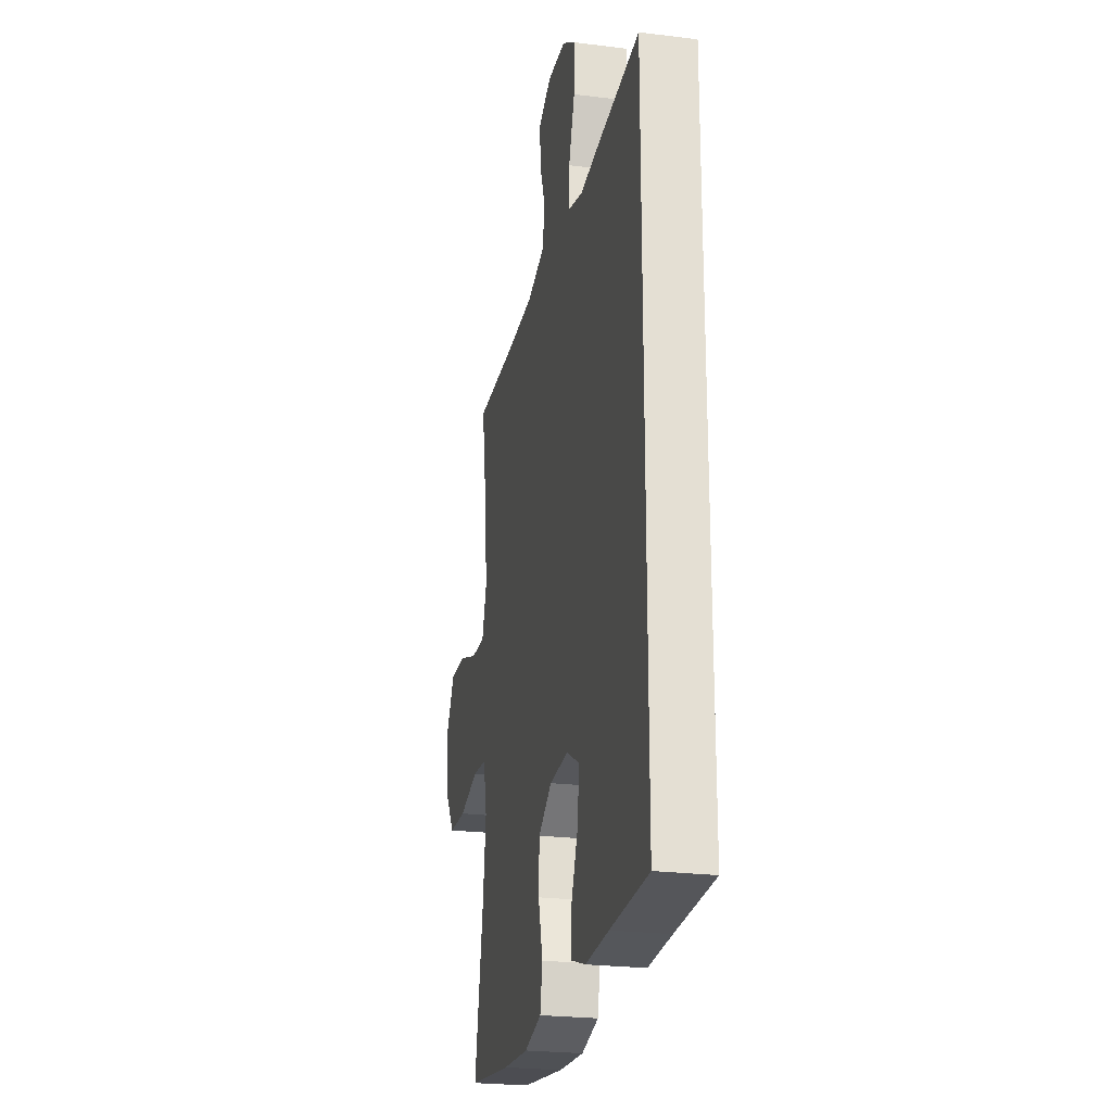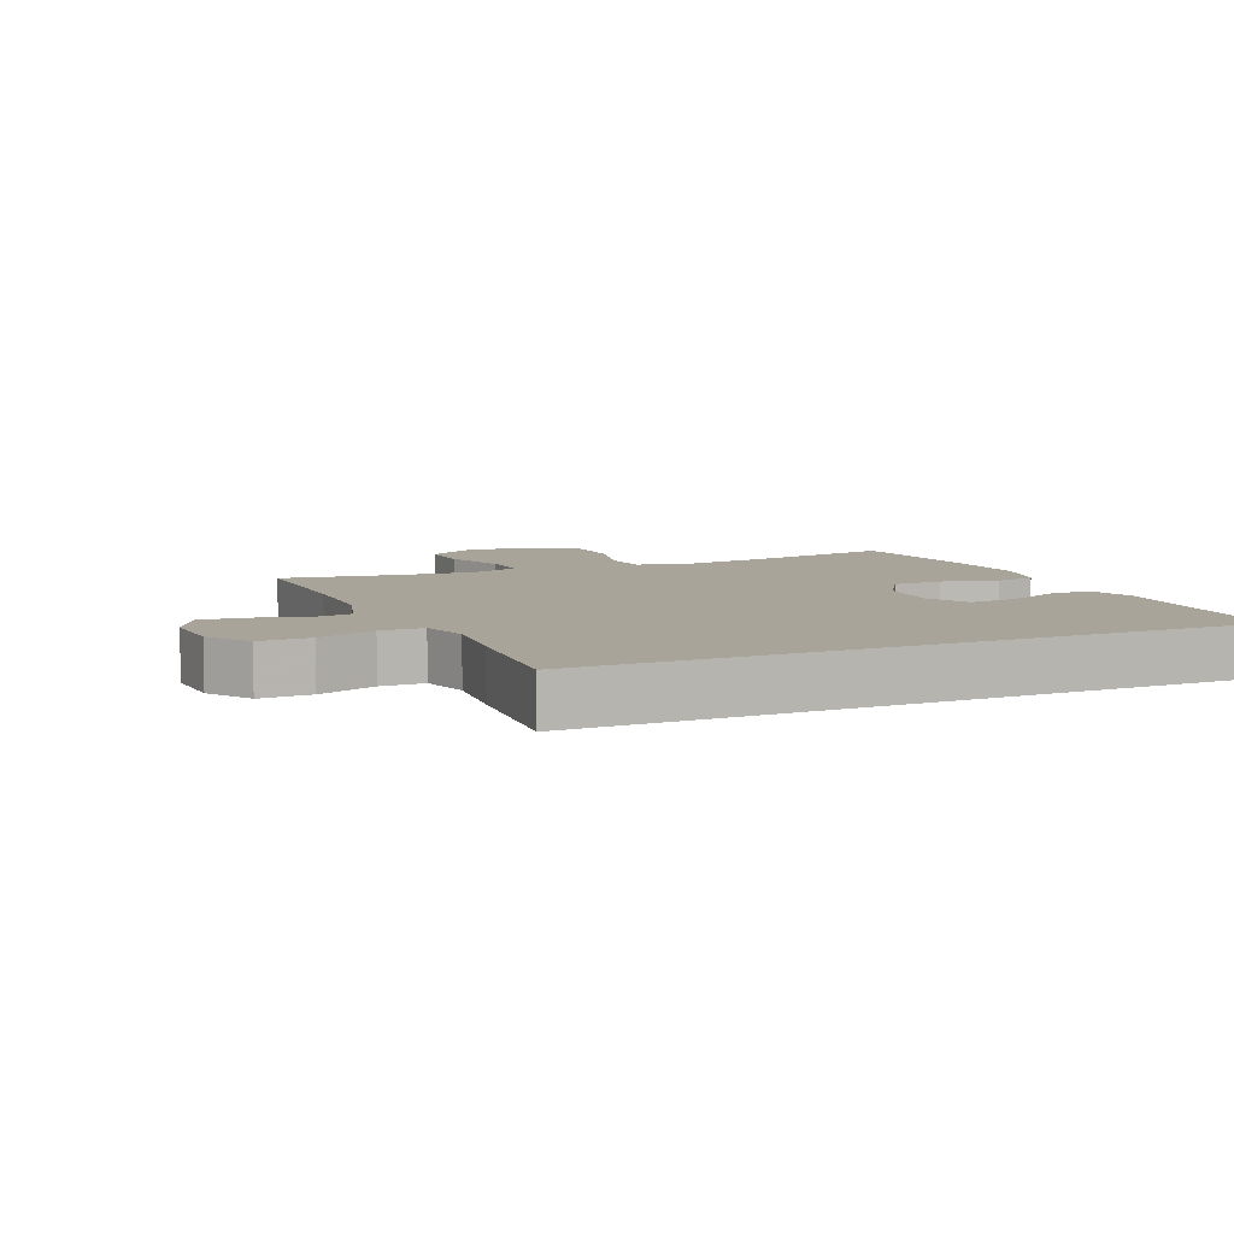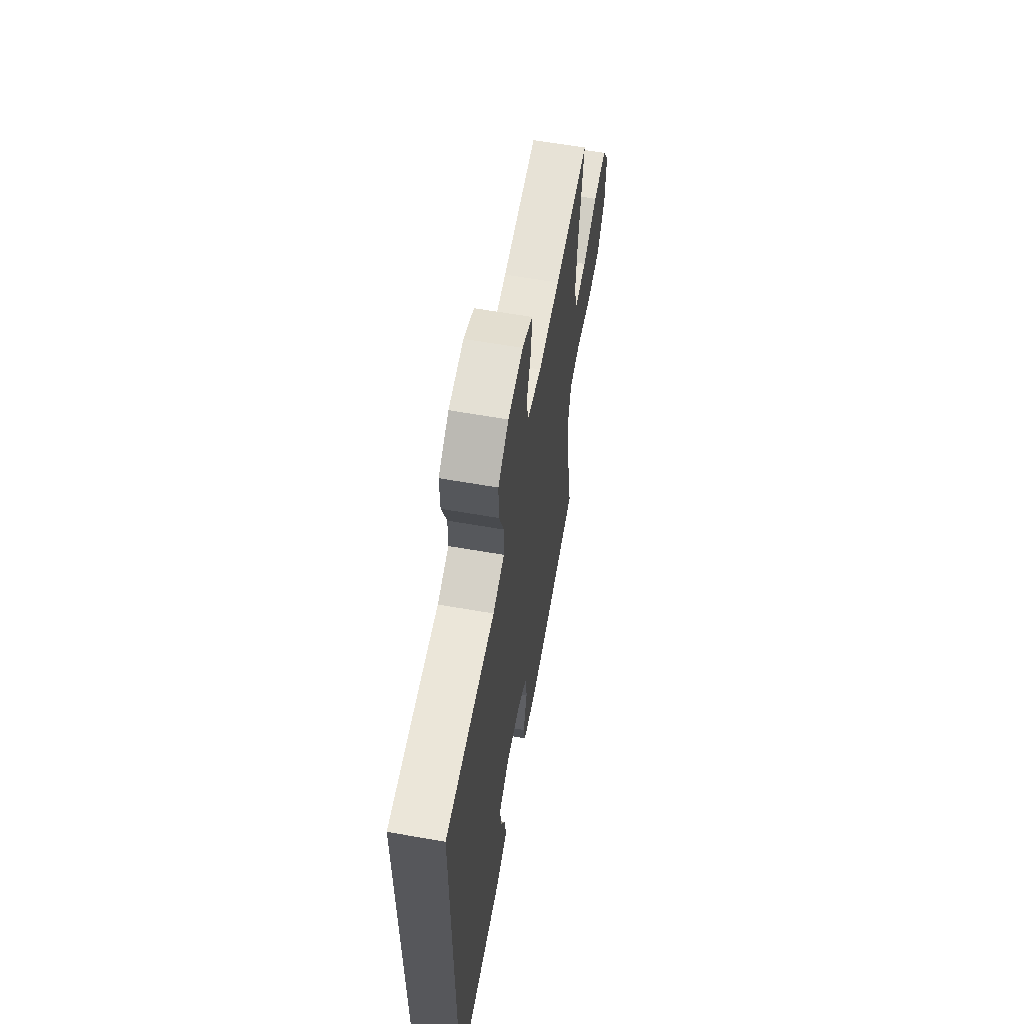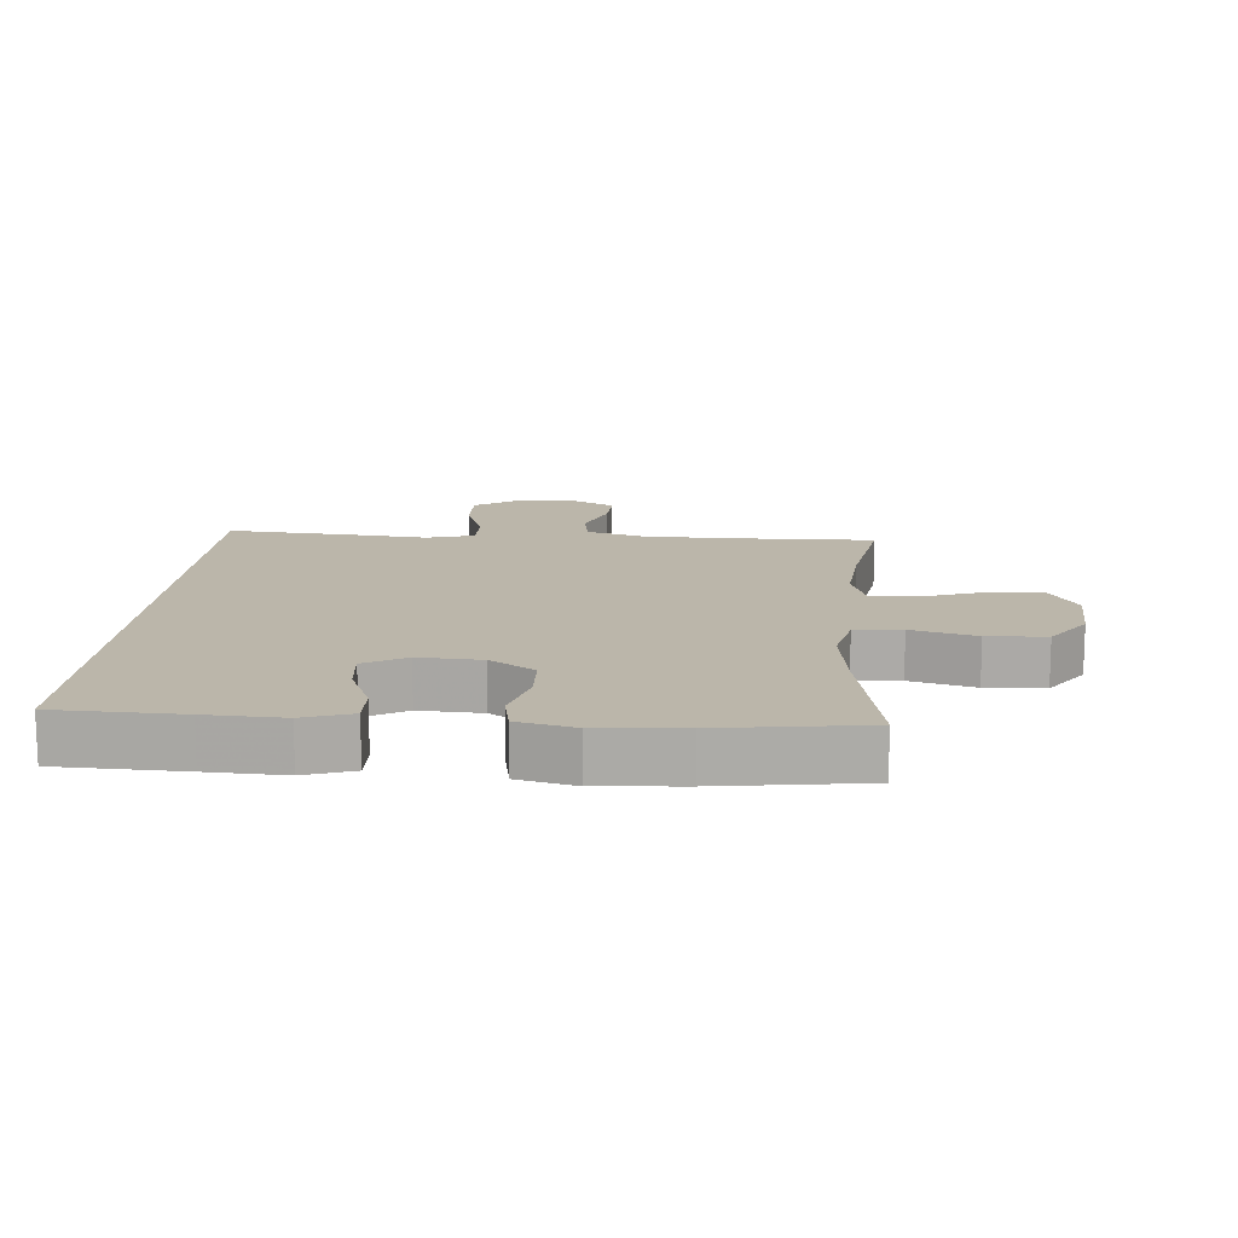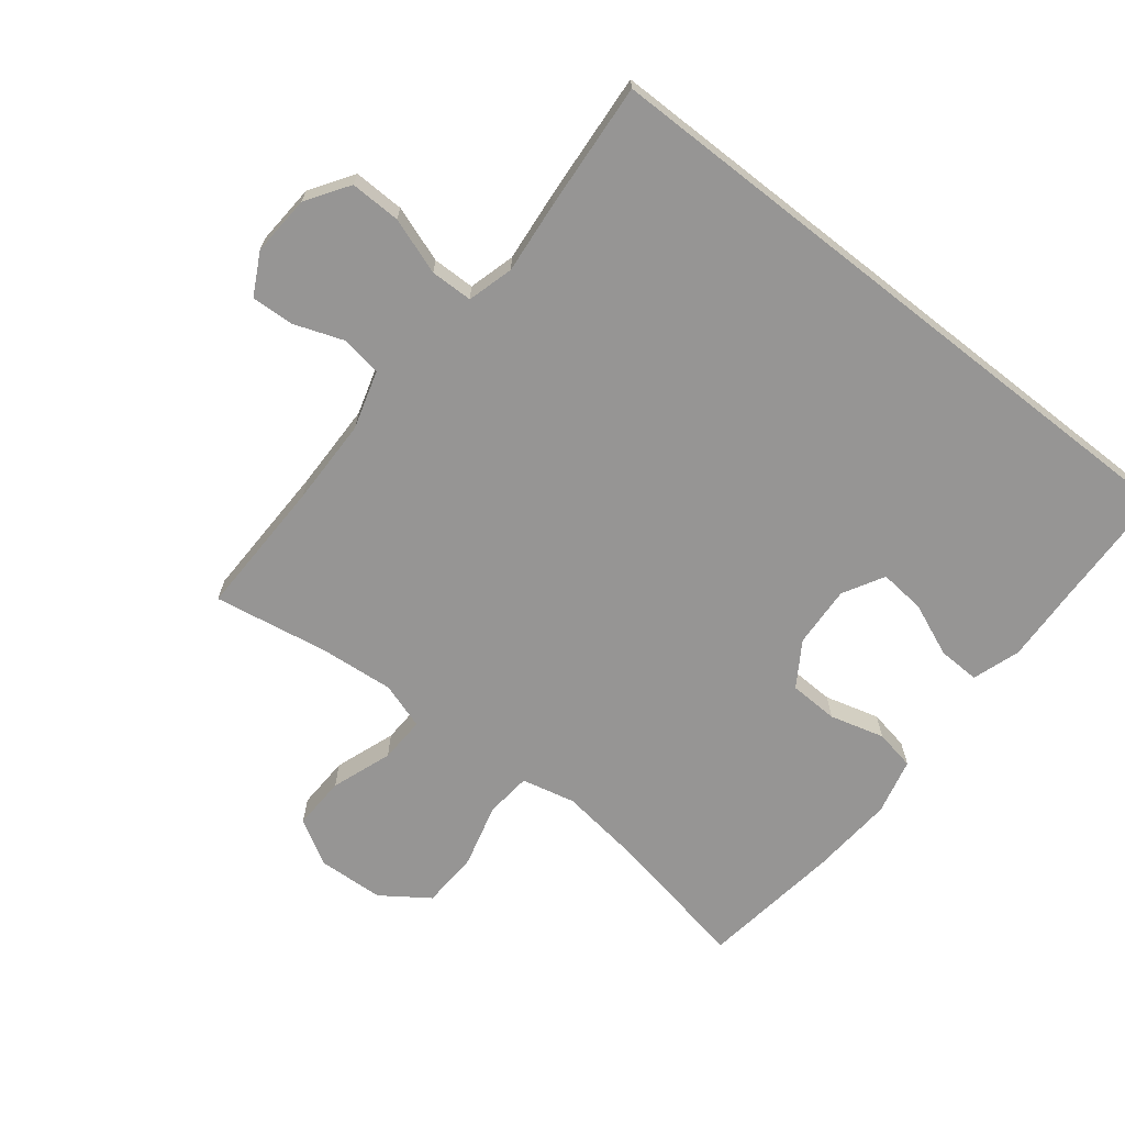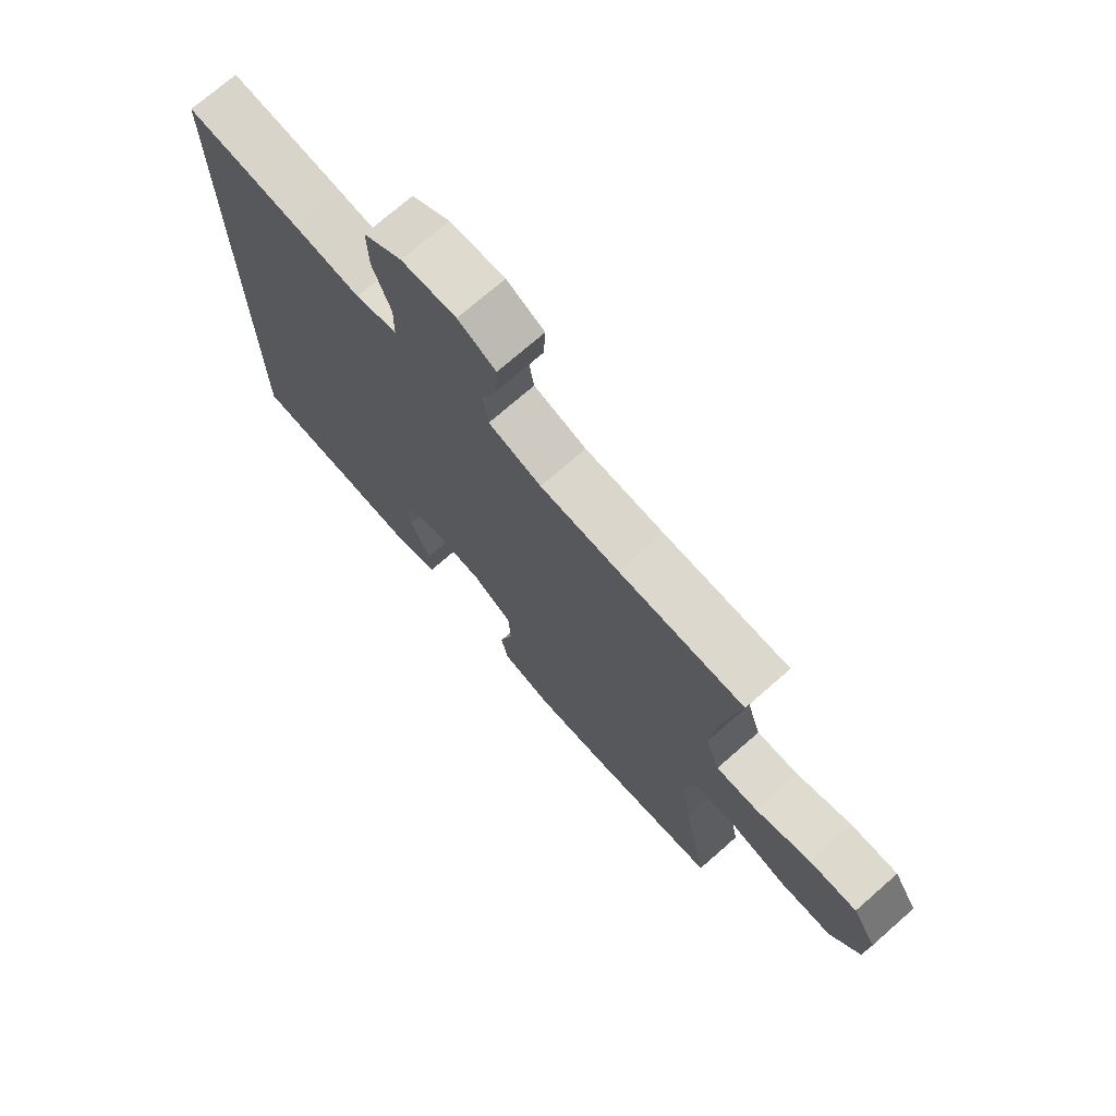
<metadata>
{"format":"obj","ext":"obj","renderer":"f3d","projection":"perspective","resolution":1024,"background":"white","views":[{"elev":-24.2,"azim":78.3,"up":"+Z"},{"elev":7.3,"azim":66.4,"up":"+Y"},{"elev":62.1,"azim":100.1,"up":"+Z"},{"elev":14.1,"azim":-175.4,"up":"+Y"},{"elev":-67.6,"azim":51.9,"up":"+Y"},{"elev":73.1,"azim":-131.2,"up":"+Z"}]}
</metadata>
<code>
v 0.5 0.07 -0.516
v 0.308 0.07 -0.522
v 0.19 0.07 -0.527
v 0.116 0.07 -0.502
v 0.118 0.07 -0.437
v 0.153 0.07 -0.354
v 0.16 0.07 -0.282
v 0.096 0.07 -0.246
v 0 0.07 -0.251
v -0.069 0.07 -0.295
v -0.072 0.07 -0.372
v -0.049 0.07 -0.457
v -0.061 0.07 -0.52
v -0.149 0.07 -0.541
v -0.279 0.07 -0.531
v -0.5 0.07 -0.5
v -0.457 0.07 -0.272
v -0.44 0.07 -0.145
v -0.459 0.07 -0.061
v -0.531 0.07 -0.054
v -0.63 0.07 -0.08
v -0.72 0.07 -0.076
v -0.771 0.07 -0.003
v -0.776 0.07 0.101
v -0.734 0.07 0.172
v -0.651 0.07 0.169
v -0.556 0.07 0.135
v -0.484 0.07 0.132
v -0.46 0.07 0.205
v -0.47 0.07 0.321
v -0.5 0.07 0.5
v -0.283 0.07 0.496
v -0.147 0.07 0.498
v -0.056 0.07 0.525
v -0.046 0.07 0.588
v -0.074 0.07 0.666
v -0.077 0.07 0.732
v -0.012 0.07 0.766
v 0.082 0.07 0.76
v 0.148 0.07 0.716
v 0.146 0.07 0.637
v 0.115 0.07 0.549
v 0.116 0.07 0.483
v 0.188 0.07 0.463
v 0.301 0.07 0.474
v 0.5 0.07 0.489
v 0.5 0 -0.516
v 0.308 0 -0.522
v 0.19 0 -0.527
v 0.116 0 -0.502
v 0.118 0 -0.437
v 0.153 0 -0.354
v 0.16 0 -0.282
v 0.096 0 -0.246
v 0 0 -0.251
v -0.069 0 -0.295
v -0.072 0 -0.372
v -0.049 0 -0.457
v -0.061 0 -0.52
v -0.149 0 -0.541
v -0.279 0 -0.531
v -0.5 0 -0.5
v -0.457 0 -0.272
v -0.44 0 -0.145
v -0.459 0 -0.061
v -0.531 0 -0.054
v -0.63 0 -0.08
v -0.72 0 -0.076
v -0.771 0 -0.003
v -0.776 0 0.101
v -0.734 0 0.172
v -0.651 0 0.169
v -0.556 0 0.135
v -0.484 0 0.132
v -0.46 0 0.205
v -0.47 0 0.321
v -0.5 0 0.5
v -0.283 0 0.496
v -0.147 0 0.498
v -0.056 0 0.525
v -0.046 0 0.588
v -0.074 0 0.666
v -0.077 0 0.732
v -0.012 0 0.766
v 0.082 0 0.76
v 0.148 0 0.716
v 0.146 0 0.637
v 0.115 0 0.549
v 0.116 0 0.483
v 0.188 0 0.463
v 0.301 0 0.474
v 0.5 0 0.489
f 46 1 2
f 45 46 2
f 44 45 2
f 43 44 2 3
f 40 41 42
f 39 40 42
f 38 39 42
f 37 38 42
f 36 37 42
f 35 36 42
f 34 35 42 43
f 33 34 43
f 32 33 43
f 30 31 32 43
f 29 30 43
f 28 29 43
f 25 26 27
f 24 25 27
f 23 24 27
f 22 23 27
f 21 22 27
f 20 21 27
f 19 20 27 28
f 18 19 28 43
f 15 16 17
f 14 15 17
f 13 14 17
f 12 13 17
f 11 12 17
f 10 11 17 18
f 9 10 18 43
f 3 4 5 6
f 3 6 7
f 43 3 7
f 8 9 43
f 7 8 43
f 48 47 92
f 48 92 91
f 48 91 90
f 49 48 90 89
f 88 87 86
f 88 86 85
f 88 85 84
f 88 84 83
f 88 83 82
f 88 82 81
f 89 88 81 80
f 89 80 79
f 89 79 78
f 89 78 77 76
f 89 76 75
f 89 75 74
f 73 72 71
f 73 71 70
f 73 70 69
f 73 69 68
f 73 68 67
f 73 67 66
f 74 73 66 65
f 89 74 65 64
f 63 62 61
f 63 61 60
f 63 60 59
f 63 59 58
f 63 58 57
f 64 63 57 56
f 89 64 56 55
f 52 51 50 49
f 53 52 49
f 53 49 89
f 89 55 54
f 89 54 53
f 1 47 48 2
f 2 48 49 3
f 3 49 50 4
f 4 50 51 5
f 5 51 52 6
f 6 52 53 7
f 7 53 54 8
f 8 54 55 9
f 9 55 56 10
f 10 56 57 11
f 11 57 58 12
f 12 58 59 13
f 13 59 60 14
f 14 60 61 15
f 15 61 62 16
f 16 62 63 17
f 17 63 64 18
f 18 64 65 19
f 19 65 66 20
f 20 66 67 21
f 21 67 68 22
f 22 68 69 23
f 23 69 70 24
f 24 70 71 25
f 25 71 72 26
f 26 72 73 27
f 27 73 74 28
f 28 74 75 29
f 29 75 76 30
f 30 76 77 31
f 31 77 78 32
f 32 78 79 33
f 33 79 80 34
f 34 80 81 35
f 35 81 82 36
f 36 82 83 37
f 37 83 84 38
f 38 84 85 39
f 39 85 86 40
f 40 86 87 41
f 41 87 88 42
f 42 88 89 43
f 43 89 90 44
f 44 90 91 45
f 45 91 92 46
f 46 92 47 1

</code>
